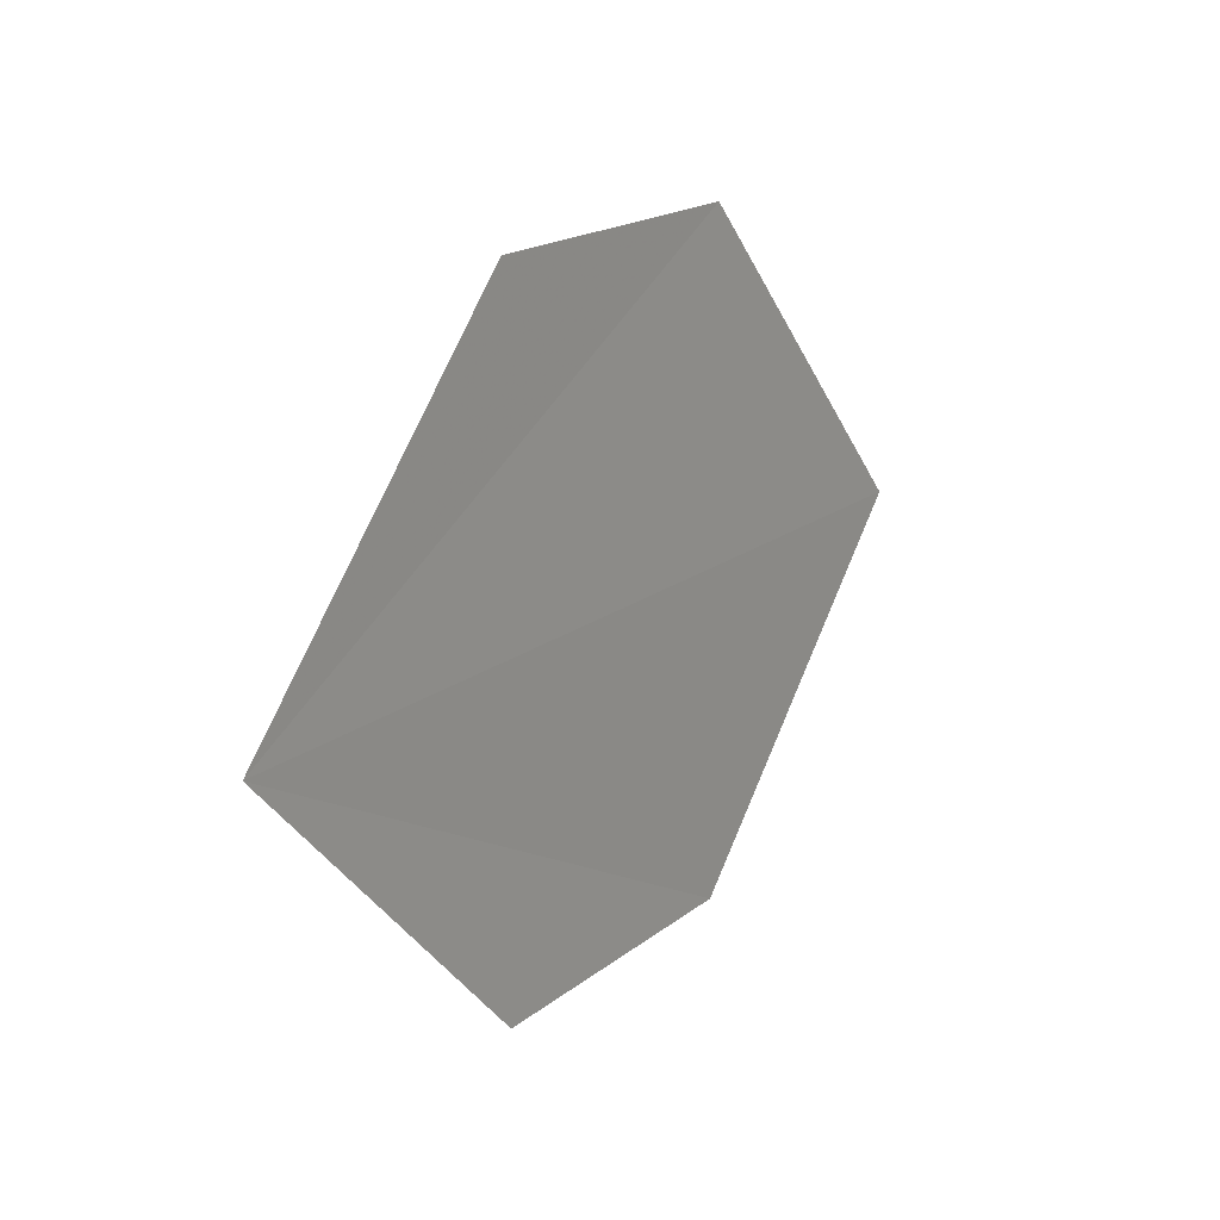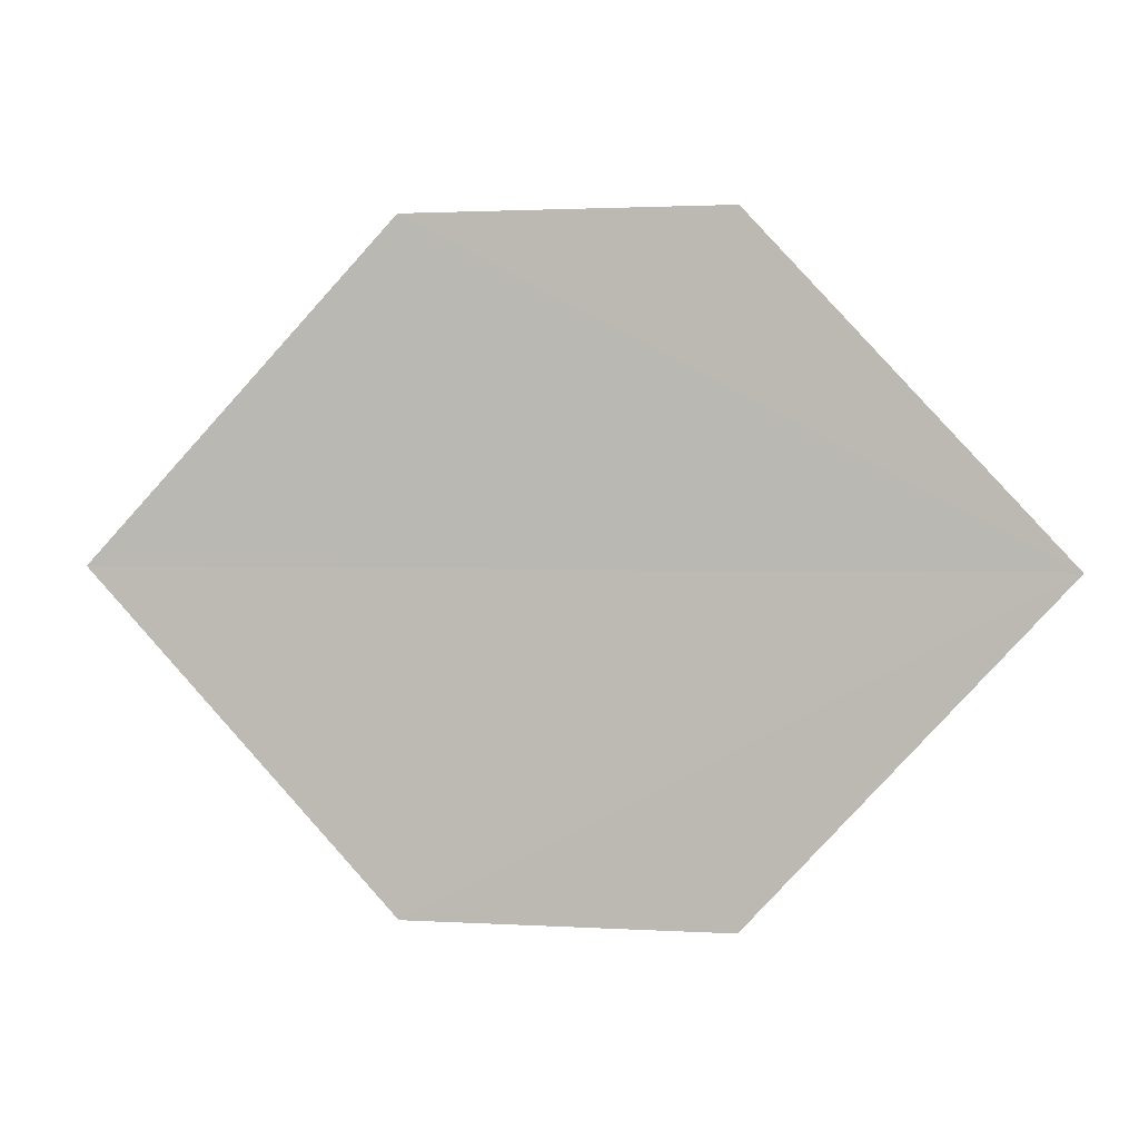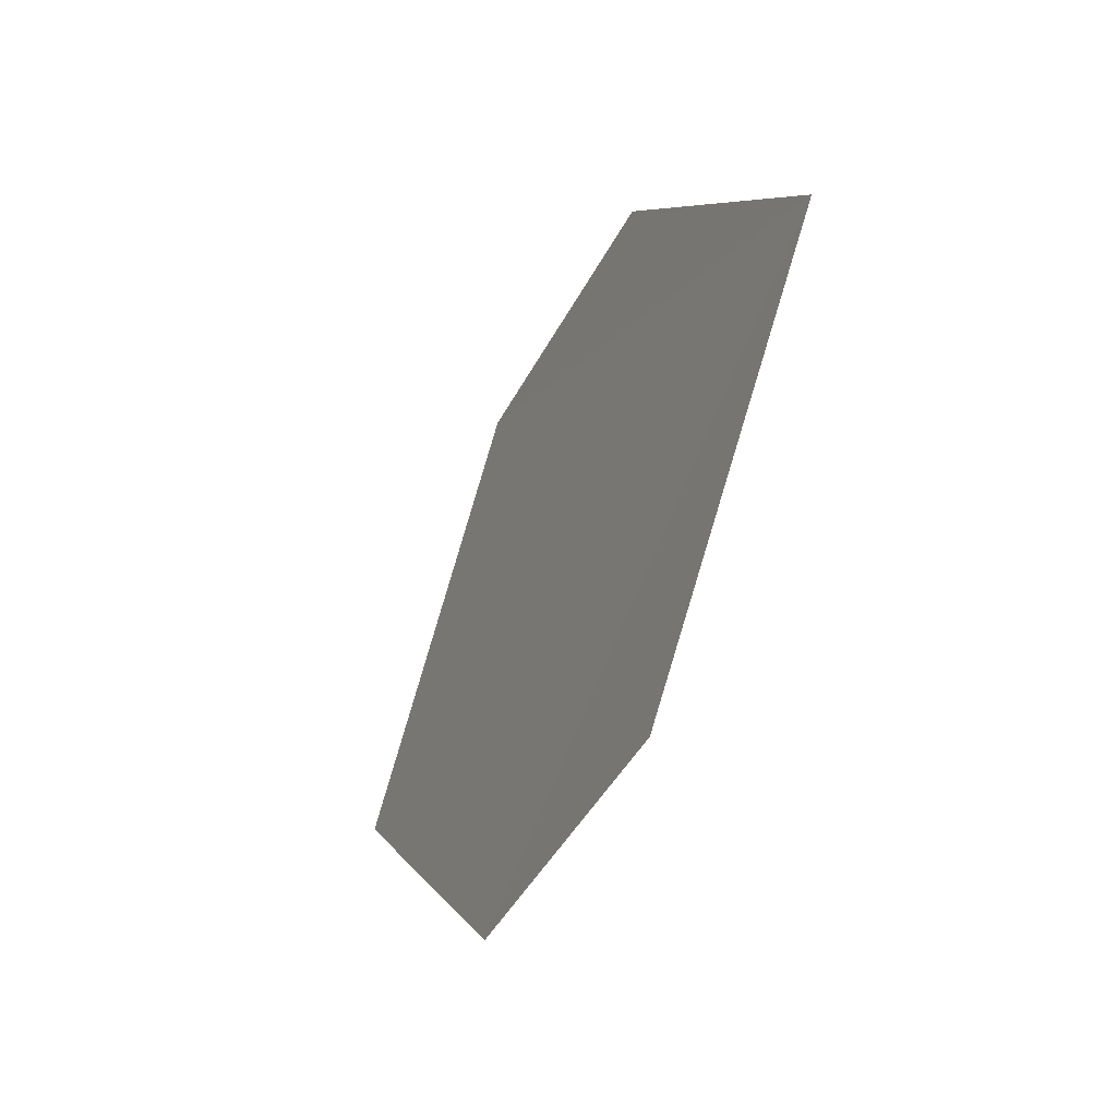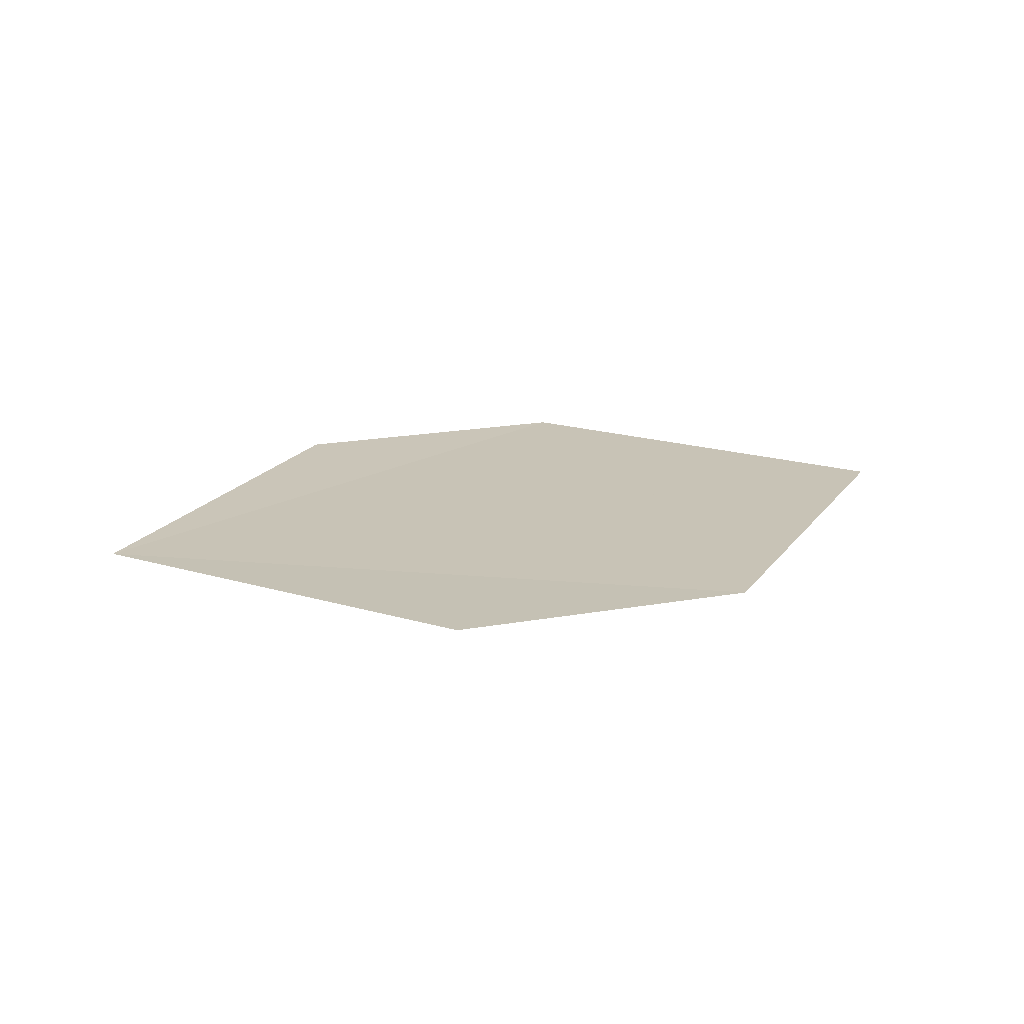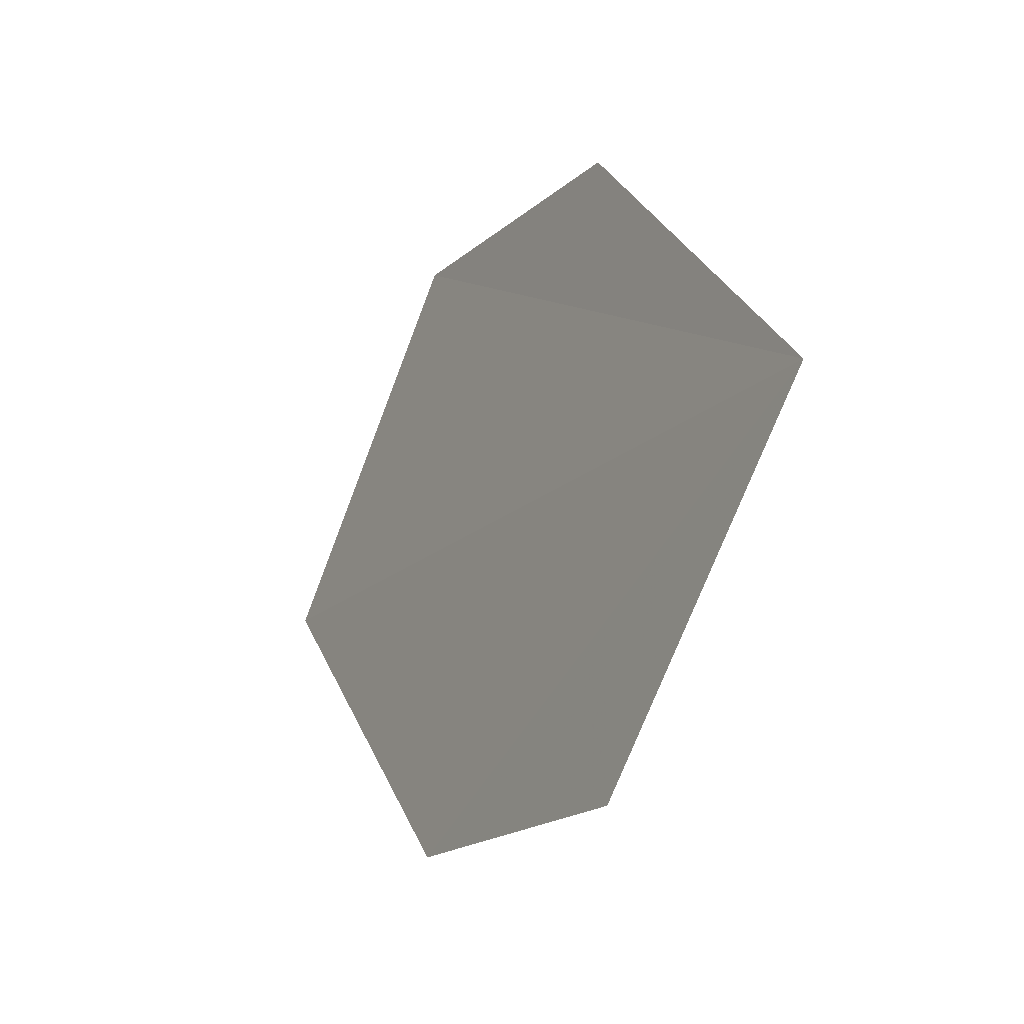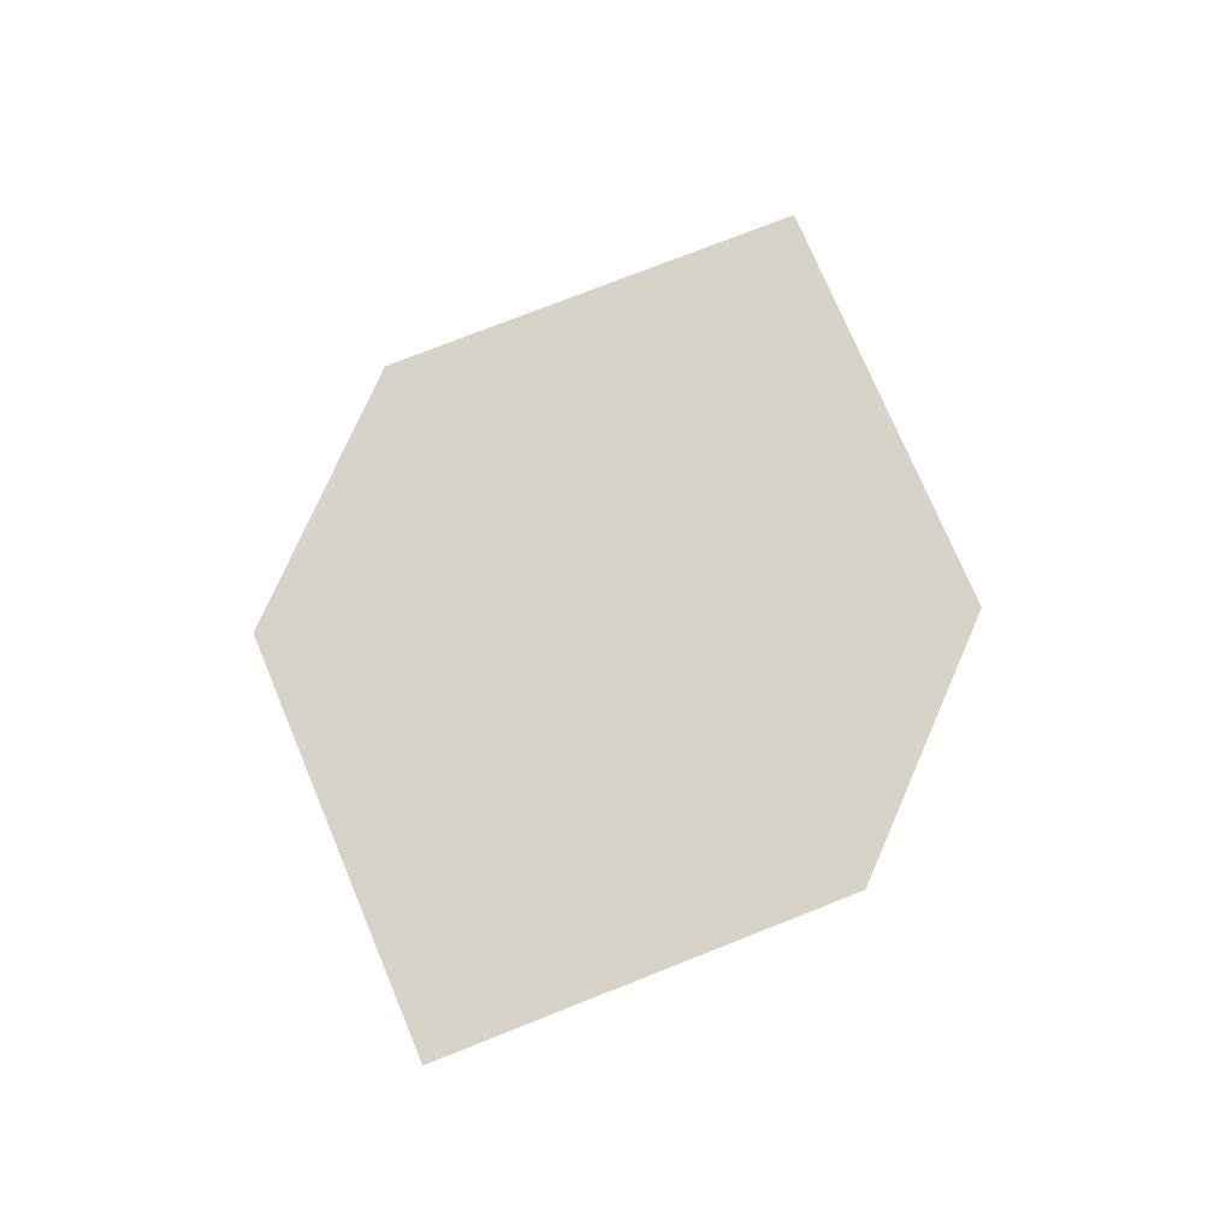
<metadata>
{"format":"obj","ext":"obj","renderer":"f3d","projection":"perspective","resolution":1024,"background":"white","views":[{"elev":18.0,"azim":-55.8,"up":"+Z"},{"elev":1.9,"azim":13.0,"up":"+Z"},{"elev":-42.9,"azim":65.0,"up":"+Z"},{"elev":19.6,"azim":161.9,"up":"+Y"},{"elev":-18.9,"azim":-122.0,"up":"+Z"},{"elev":76.2,"azim":-66.9,"up":"+Y"}]}
</metadata>
<code>
o 9762
v 2221 1879 13.9
v 2221 1879 13.89
v 2221 1879 13.89
v 2221 1879 13.91
v 2221 1879 13.91
v 2221 1879 13.9
v 2221 1879 13.9
v 2221 1879 13.89
v 2221 1879 13.9
v 2221 1879 13.9
v 2221 1879 13.9
v 2221 1879 13.9
v 2221 1879 13.91
v 2221 1879 13.9
v 2221 1879 13.91
v 2221 1879 13.89
v 2221 1879 13.89
v 2221 1879 13.89
v 2221 1879 13.9
v 2221 1879 13.9
f 1 2 3
f 1 4 5
f 6 7 4
f 8 9 10
f 11 12 13
f 14 13 15
f 14 16 17
f 18 19 20

</code>
